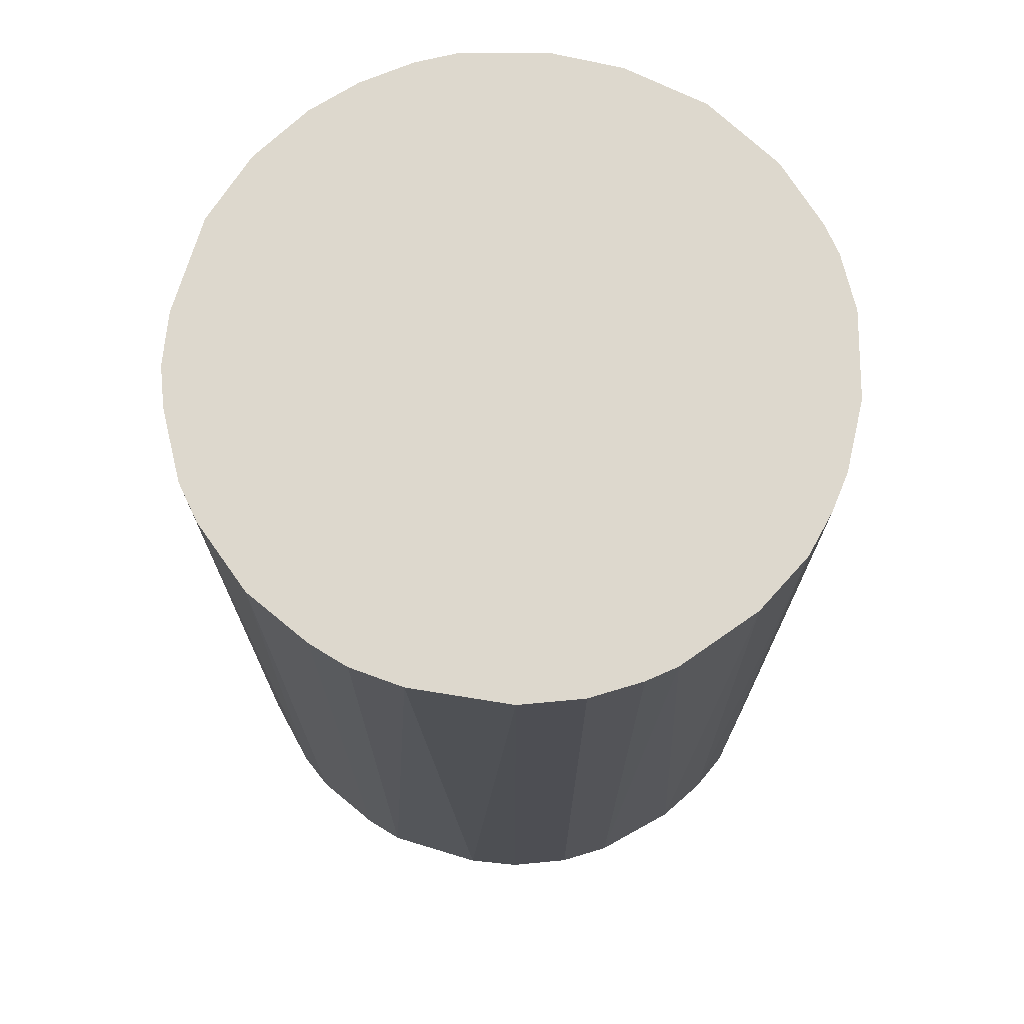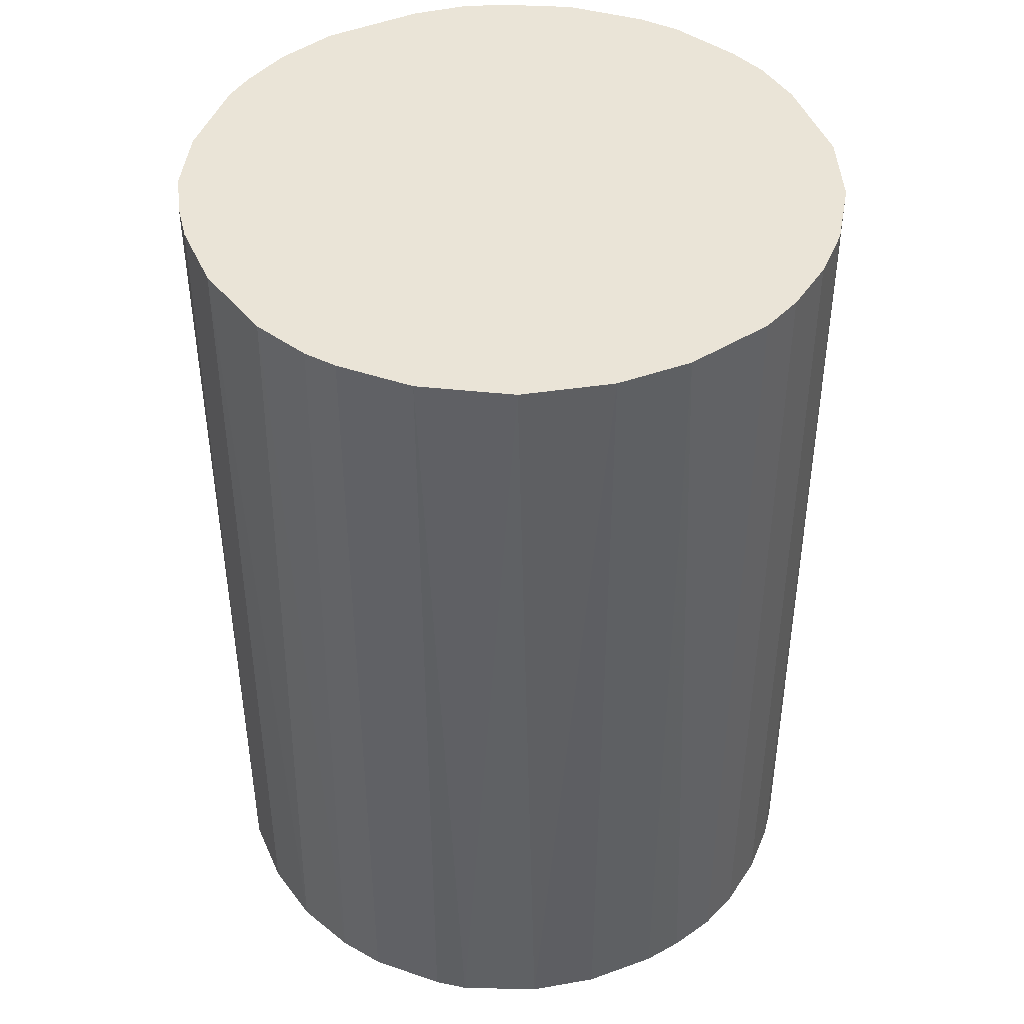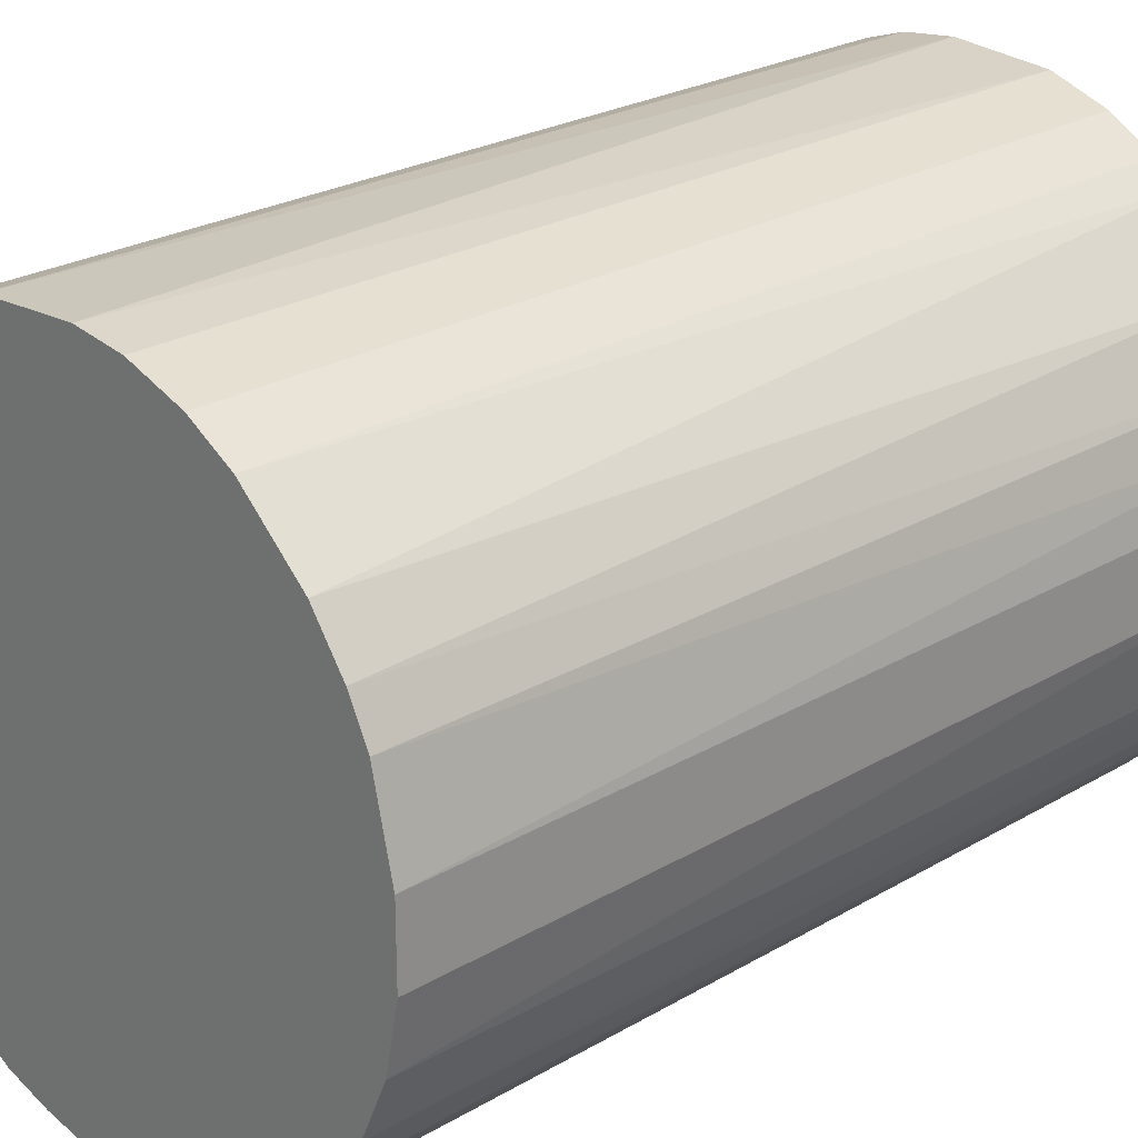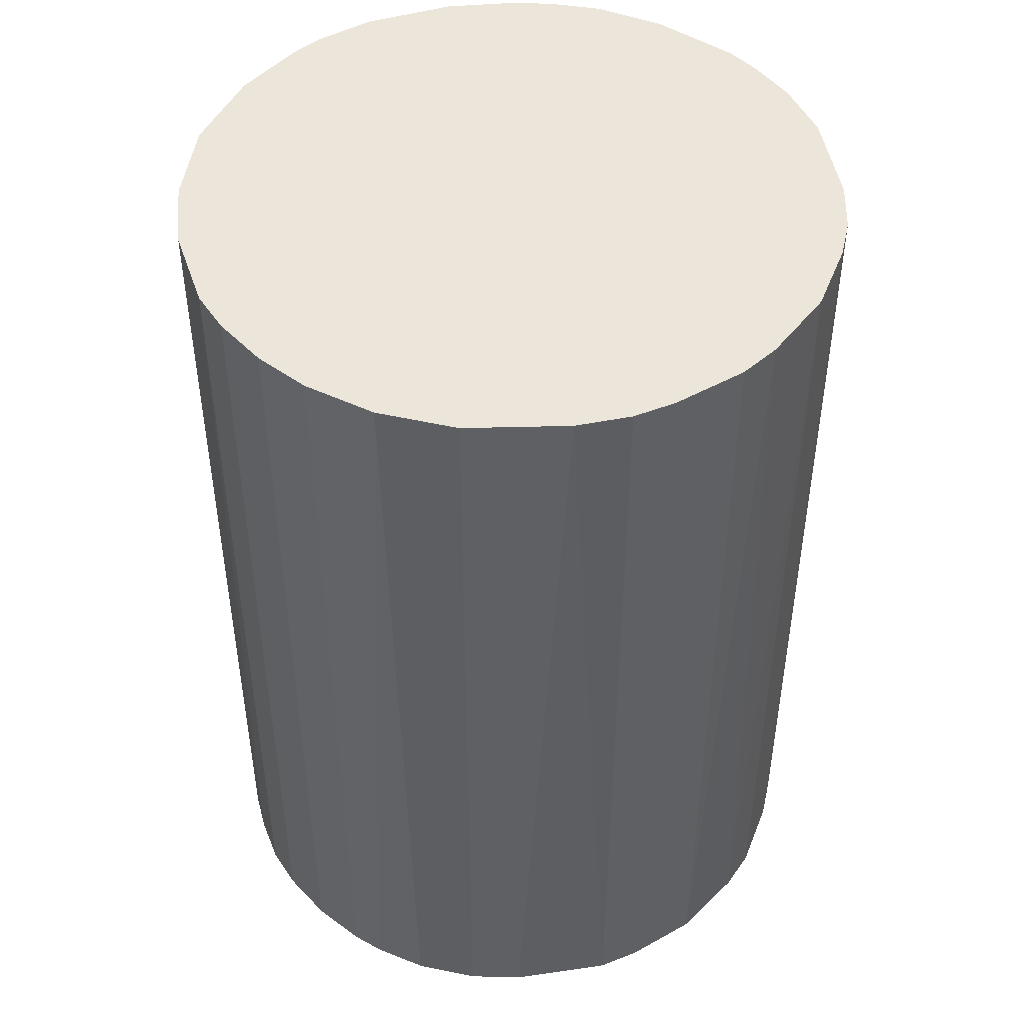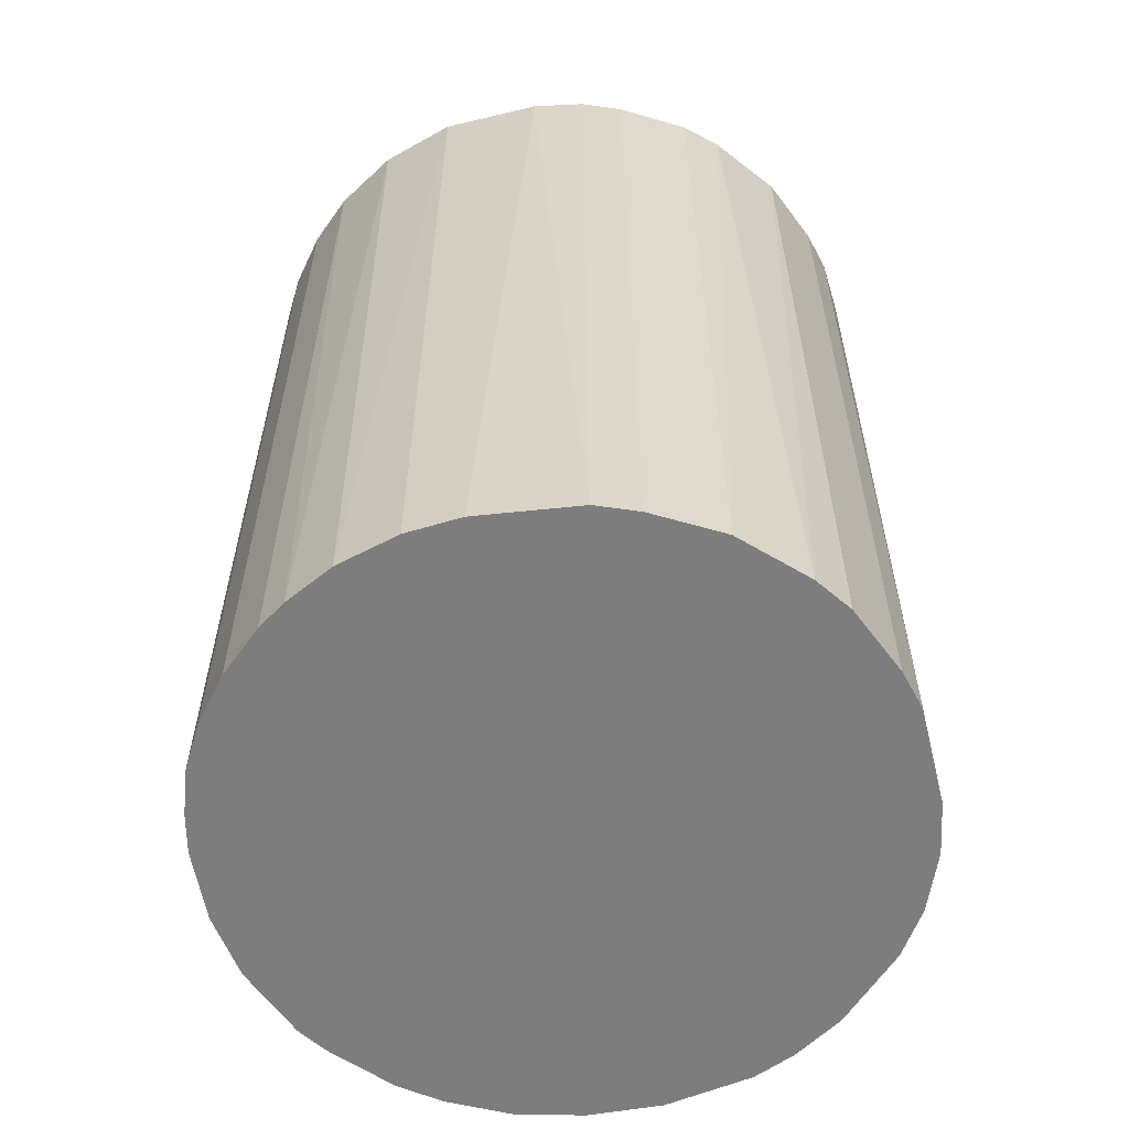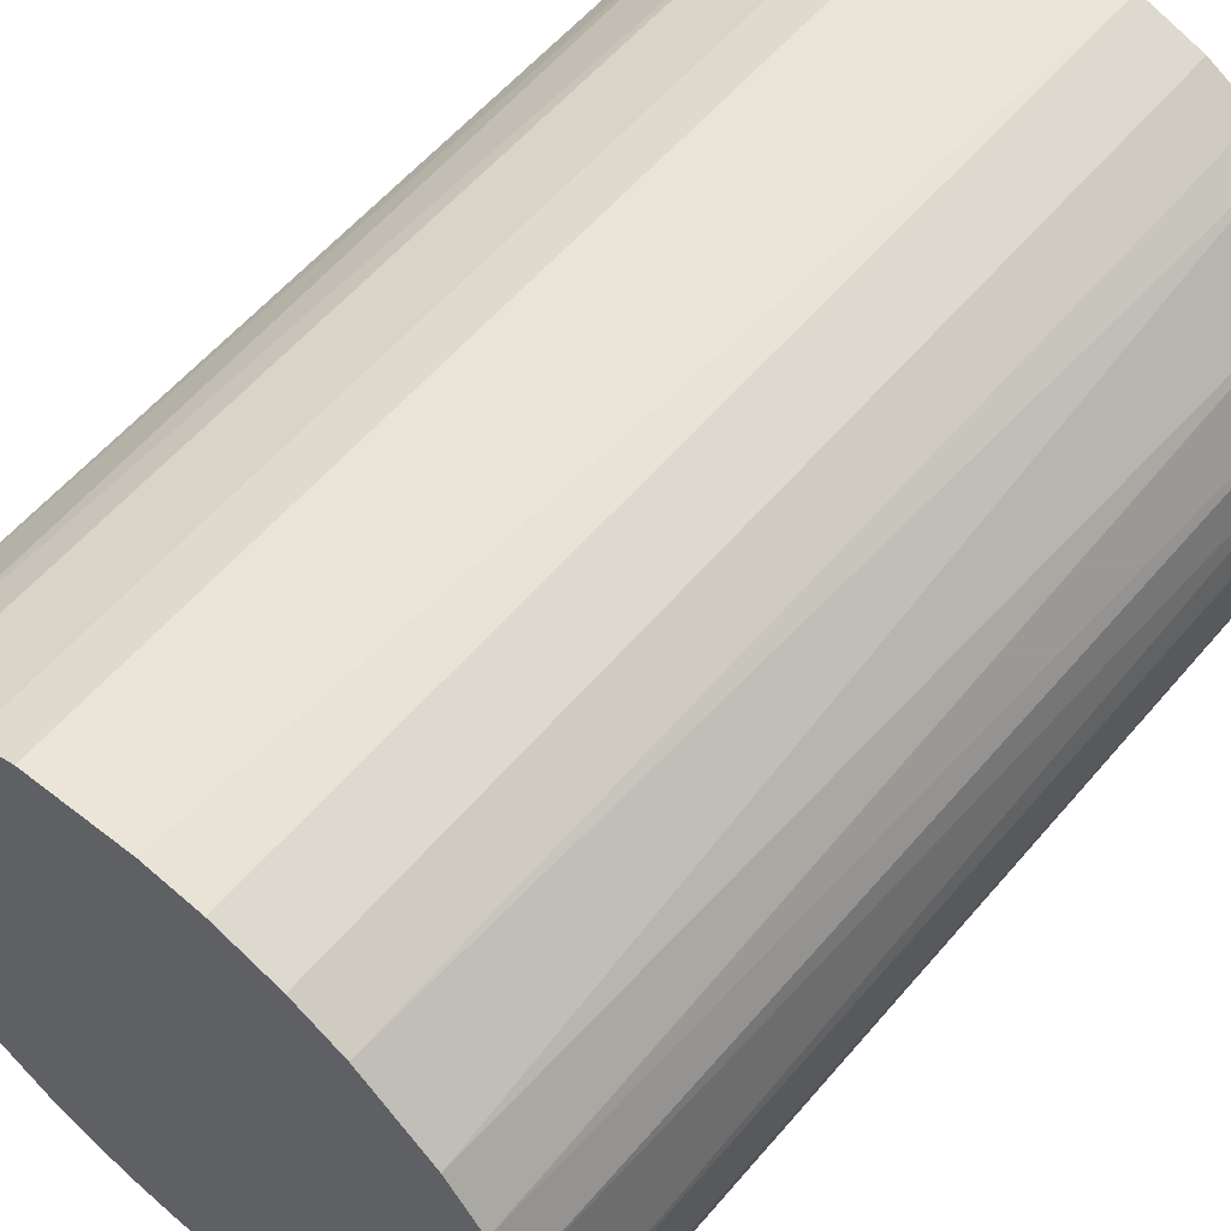
<metadata>
{"format":"obj","ext":"obj","renderer":"f3d","projection":"perspective","resolution":1024,"background":"white","views":[{"elev":72.1,"azim":-167.0,"up":"+Z"},{"elev":43.6,"azim":-23.0,"up":"+Z"},{"elev":24.9,"azim":-133.6,"up":"+Y"},{"elev":47.0,"azim":84.5,"up":"+Z"},{"elev":-59.2,"azim":100.0,"up":"+Z"},{"elev":58.4,"azim":-139.9,"up":"+Y"}]}
</metadata>
<code>
o convex_0
v -0.02569 -0.01478 -0.0412
v 0.02945 0.002176 0.0412
v 0.02884 0.007025 0.0412
v -0.02933 -0.003271 0.0412
v -0.002058 0.02944 -0.0412
v 0.0149 -0.02569 -0.0412
v -0.003272 -0.02932 0.0412
v -0.006908 0.02883 0.0412
v 0.0246 0.01672 -0.0412
v -0.02569 0.0149 -0.0412
v 0.01672 0.02459 0.0412
v 0.01914 -0.02266 0.0412
v 0.02884 -0.006907 -0.0412
v -0.00933 -0.02811 -0.0412
v -0.01842 -0.02327 0.0412
v -0.02448 0.01672 0.0412
v -0.0166 0.02459 -0.0412
v -0.02933 0.003384 -0.0412
v 0.01066 0.02762 -0.0412
v 0.02642 -0.01357 0.0412
v 0.007027 0.02883 0.0412
v 0.02278 -0.01902 -0.0412
v 0.007027 -0.02871 -0.0412
v 0.01127 -0.02751 0.0412
v 0.02884 0.007025 -0.0412
v -0.02508 -0.01599 0.0412
v -0.02872 0.007025 0.0412
v -0.01842 -0.02327 -0.0412
v 0.0246 0.01672 0.0412
v -0.0166 0.02459 0.0412
v -0.02812 -0.009328 -0.0412
v 0.01975 0.02217 -0.0412
v -0.01115 -0.02751 0.0412
v -0.01236 0.02702 -0.0412
v 0.02884 -0.006907 0.0412
v -0.003272 -0.02932 -0.0412
v 0.003391 -0.02932 0.0412
v -0.02266 0.01914 -0.0412
v 0.02702 -0.01236 -0.0412
v -0.02751 -0.01115 0.0412
v 0.02945 -0.002058 -0.0412
v -0.02751 0.01126 -0.0412
v 0.007027 0.02883 -0.0412
v 0.002177 0.02944 0.0412
v -0.02326 -0.01842 -0.0412
v -0.02933 -0.003271 -0.0412
v -0.01599 -0.02508 -0.0412
v 0.02763 0.01066 0.0412
v -0.02751 0.01126 0.0412
v -0.01902 0.02278 0.0412
v 0.02278 -0.01902 0.0412
v 0.02218 0.01975 0.0412
v -0.01236 0.02702 0.0412
v 0.01672 0.02459 -0.0412
v -0.006908 0.02883 -0.0412
v 0.01914 -0.02266 -0.0412
v 0.003391 -0.02932 -0.0412
v -0.02933 0.003384 0.0412
v 0.01066 0.02762 0.0412
v 0.02763 0.01066 -0.0412
v 0.01127 -0.02751 -0.0412
v 0.0149 -0.02569 0.0412
v 0.0246 -0.0166 -0.0412
v -0.02326 -0.01842 0.0412
f 45 15 64
f 2 3 4
f 1 5 6
f 2 4 7
f 4 3 8
f 6 5 9
f 5 1 10
f 8 3 11
f 2 7 12
f 6 9 13
f 1 6 14
f 7 4 15
f 4 8 16
f 5 10 17
f 10 1 18
f 9 5 19
f 2 12 20
f 8 11 21
f 6 13 22
f 14 6 23
f 12 7 24
f 3 2 25
f 13 9 25
f 15 4 26
f 4 16 27
f 1 14 28
f 11 3 29
f 16 8 30
f 18 1 31
f 9 19 32
f 14 7 33
f 7 15 33
f 5 17 34
f 17 30 34
f 2 20 35
f 7 14 36
f 14 23 36
f 24 7 37
f 23 24 37
f 7 36 37
f 10 16 38
f 17 10 38
f 22 13 39
f 13 35 39
f 35 20 39
f 1 26 40
f 26 4 40
f 31 1 40
f 4 31 40
f 25 2 41
f 13 25 41
f 2 35 41
f 35 13 41
f 10 18 42
f 18 27 42
f 19 5 43
f 21 19 43
f 21 43 44
f 5 8 44
f 8 21 44
f 43 5 44
f 26 1 45
f 1 28 45
f 28 15 45
f 4 18 46
f 18 31 46
f 31 4 46
f 28 14 47
f 15 28 47
f 14 33 47
f 33 15 47
f 3 25 48
f 29 3 48
f 9 29 48
f 16 10 49
f 27 16 49
f 10 42 49
f 42 27 49
f 16 30 50
f 30 17 50
f 38 16 50
f 17 38 50
f 20 12 51
f 12 22 51
f 29 9 52
f 11 29 52
f 9 32 52
f 32 11 52
f 30 8 53
f 8 34 53
f 34 30 53
f 19 11 54
f 32 19 54
f 11 32 54
f 8 5 55
f 5 34 55
f 34 8 55
f 12 6 56
f 6 22 56
f 22 12 56
f 36 23 57
f 23 37 57
f 37 36 57
f 18 4 58
f 4 27 58
f 27 18 58
f 11 19 59
f 21 11 59
f 19 21 59
f 25 9 60
f 48 25 60
f 9 48 60
f 23 6 61
f 6 24 61
f 24 23 61
f 6 12 62
f 24 6 62
f 12 24 62
f 22 39 63
f 39 20 63
f 20 51 63
f 51 22 63
f 15 26 64
f 26 45 64

</code>
